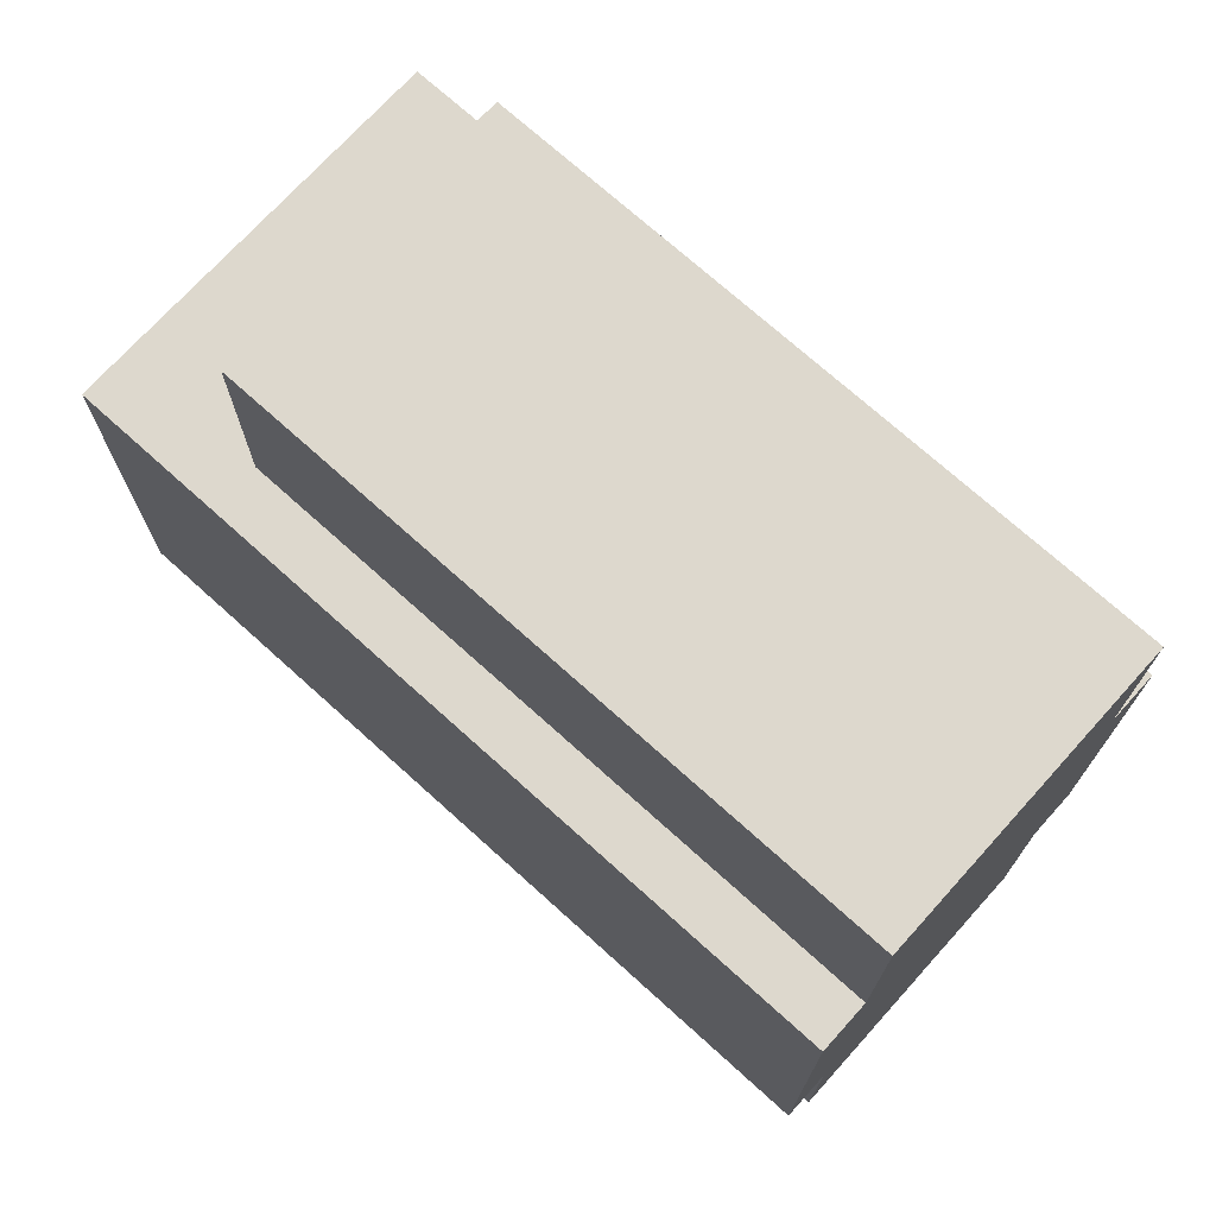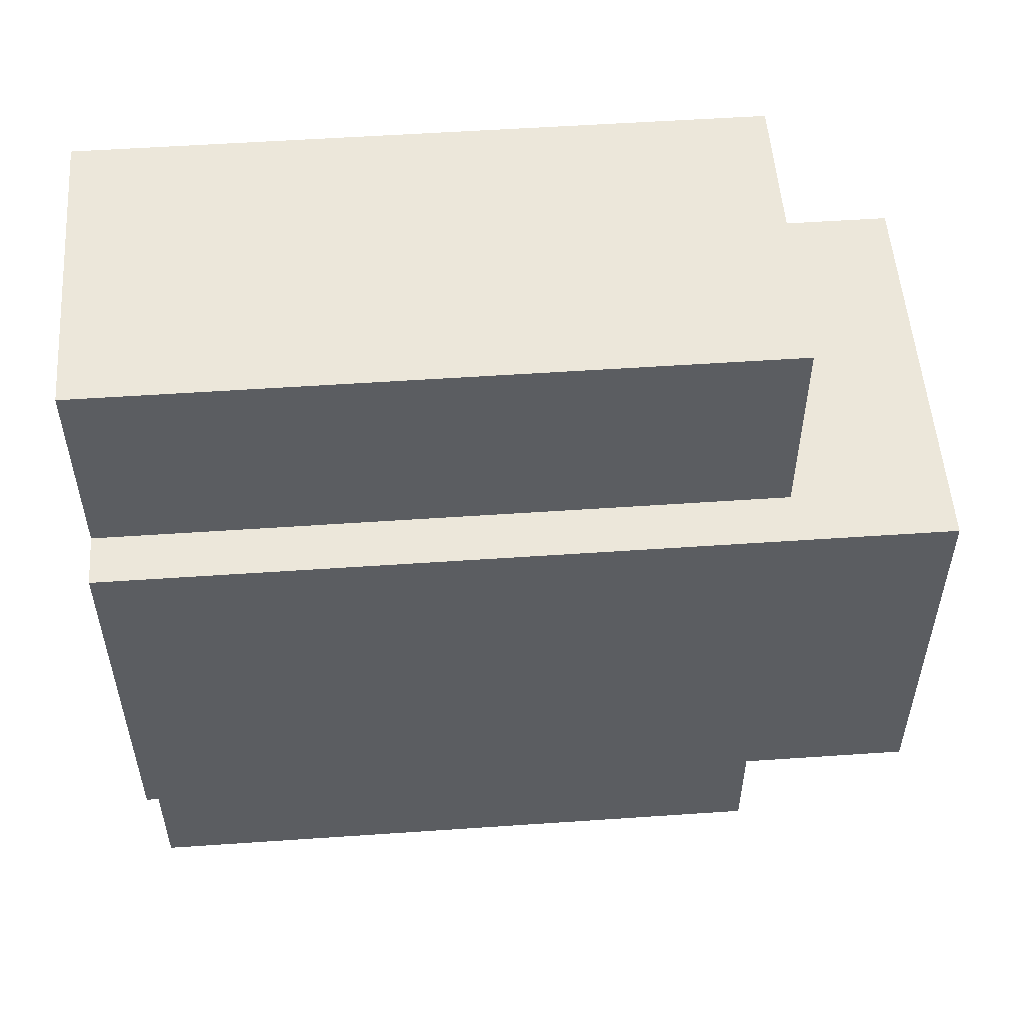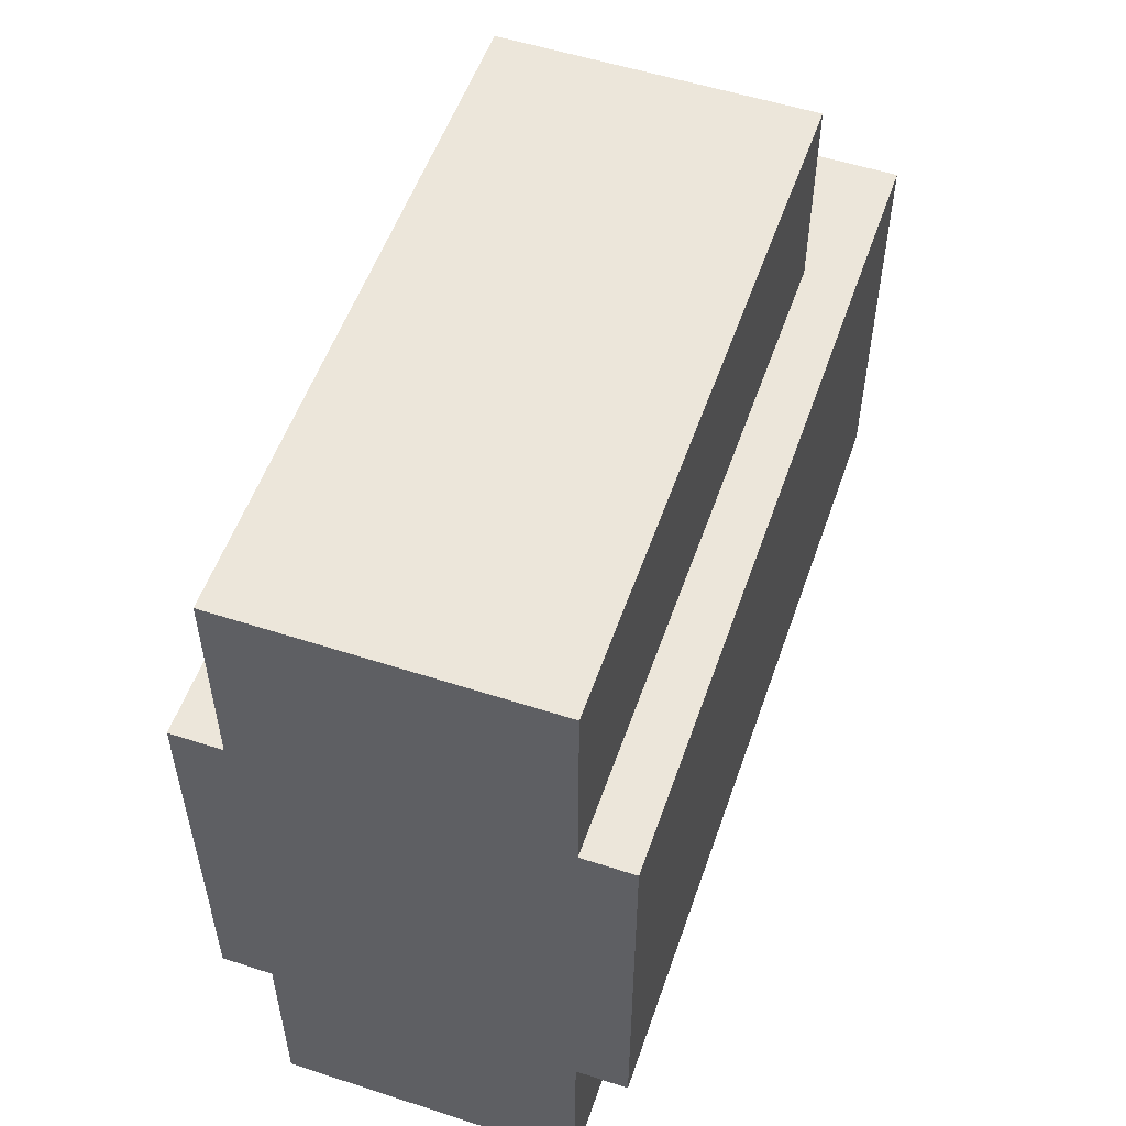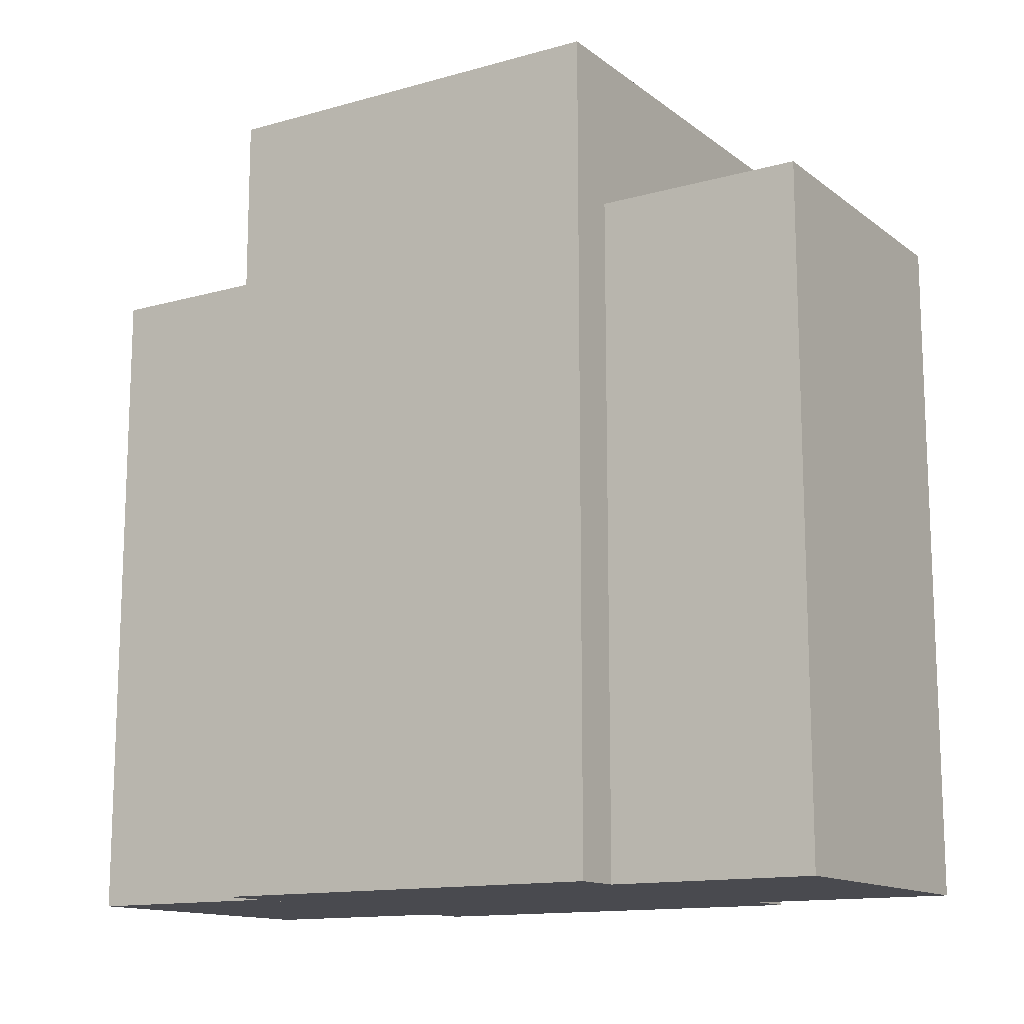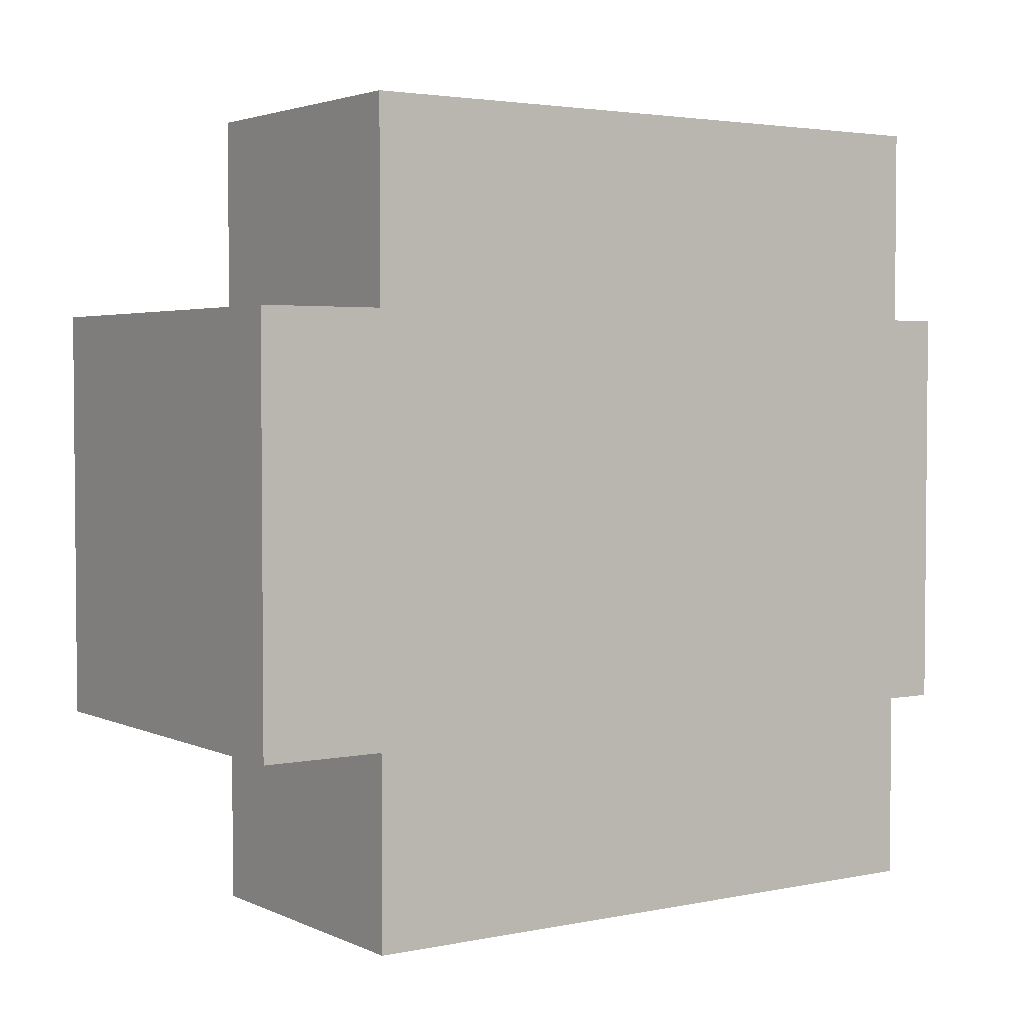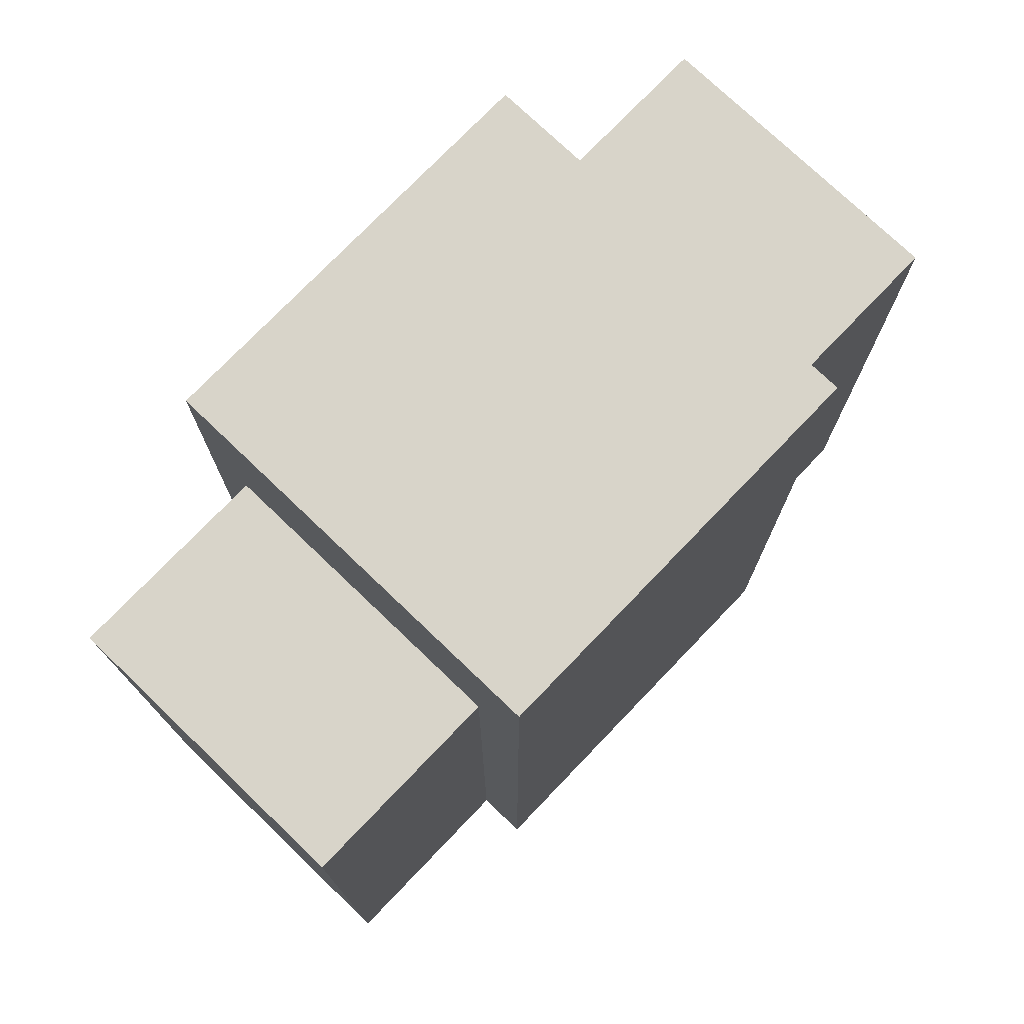
<metadata>
{"format":"obj","ext":"obj","renderer":"f3d","projection":"perspective","resolution":1024,"background":"white","views":[{"elev":72.3,"azim":-47.9,"up":"+Z"},{"elev":53.4,"azim":85.8,"up":"+Z"},{"elev":54.2,"azim":19.0,"up":"+Z"},{"elev":-13.5,"azim":122.2,"up":"+Y"},{"elev":3.1,"azim":-124.5,"up":"+Z"},{"elev":75.2,"azim":43.8,"up":"+Y"}]}
</metadata>
<code>
v 0.25 1 0.25
v 0.25 1 0.75
v 0.75 1 0.75
v 0.75 1 0.25
v 0.75 0 0.25
v 0.25 0 0.25
v 0.25 0 0.75
v 0.75 0 0.75
v 0.3125 0.8125 0
v 0.3125 0.8125 1
v 0.6875 0.8125 1
v 0.6875 0.8125 0
v 0.3125 0 0
v 0.3125 0 1
v 0.6875 0 1
v 0.6875 0 0
f 1 2 3 4
f 4 5 6 1
f 2 7 8 3
f 1 6 7 2
f 3 8 5 4
f 9 10 11 12
f 9 13 14 10
f 11 15 16 12
f 7 6 5 8
f 14 13 16 15
f 12 16 13 9
f 10 14 15 11

</code>
